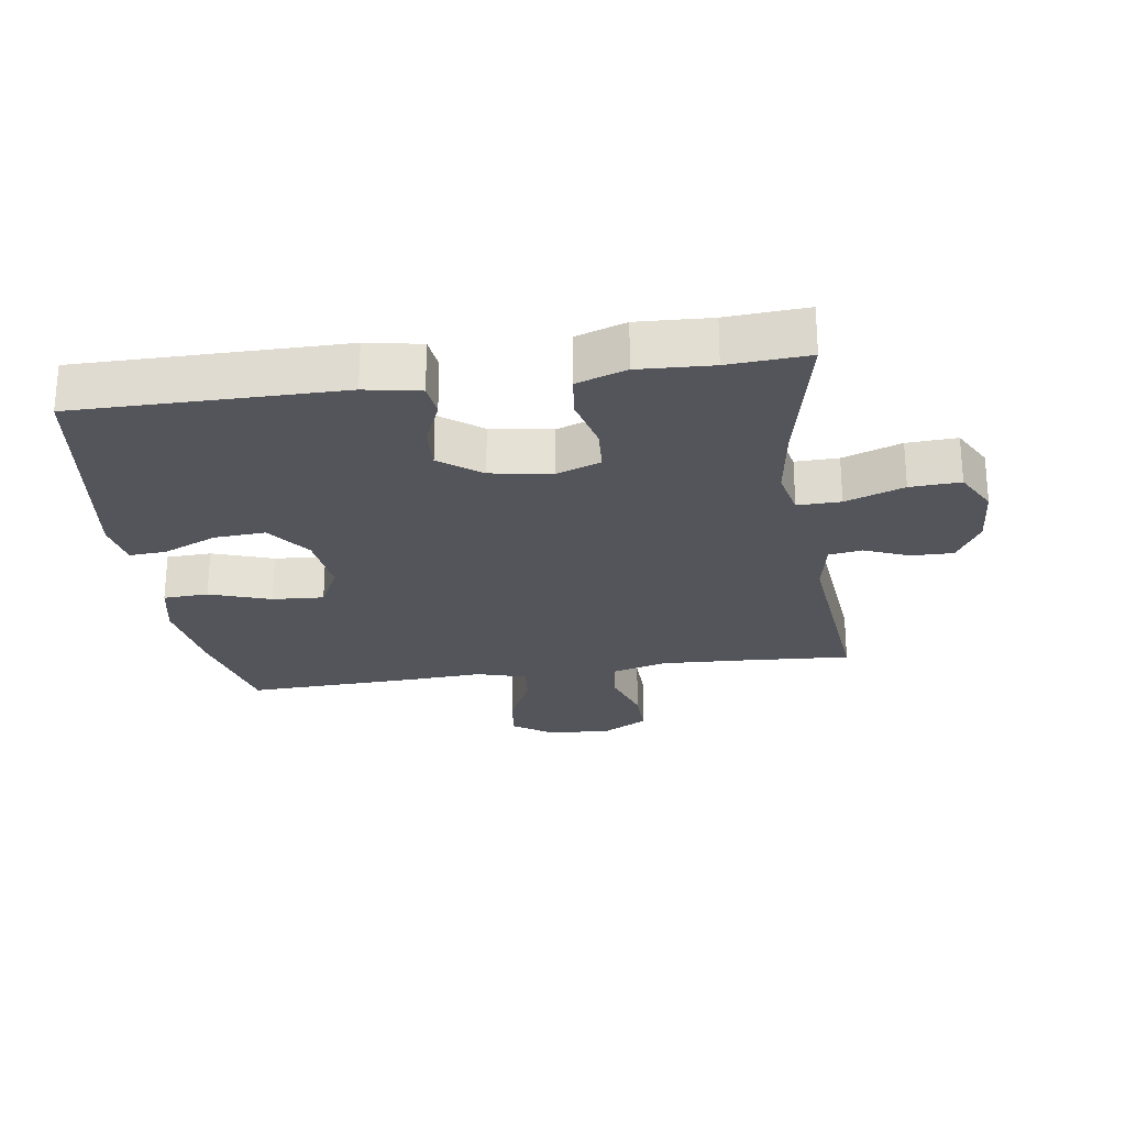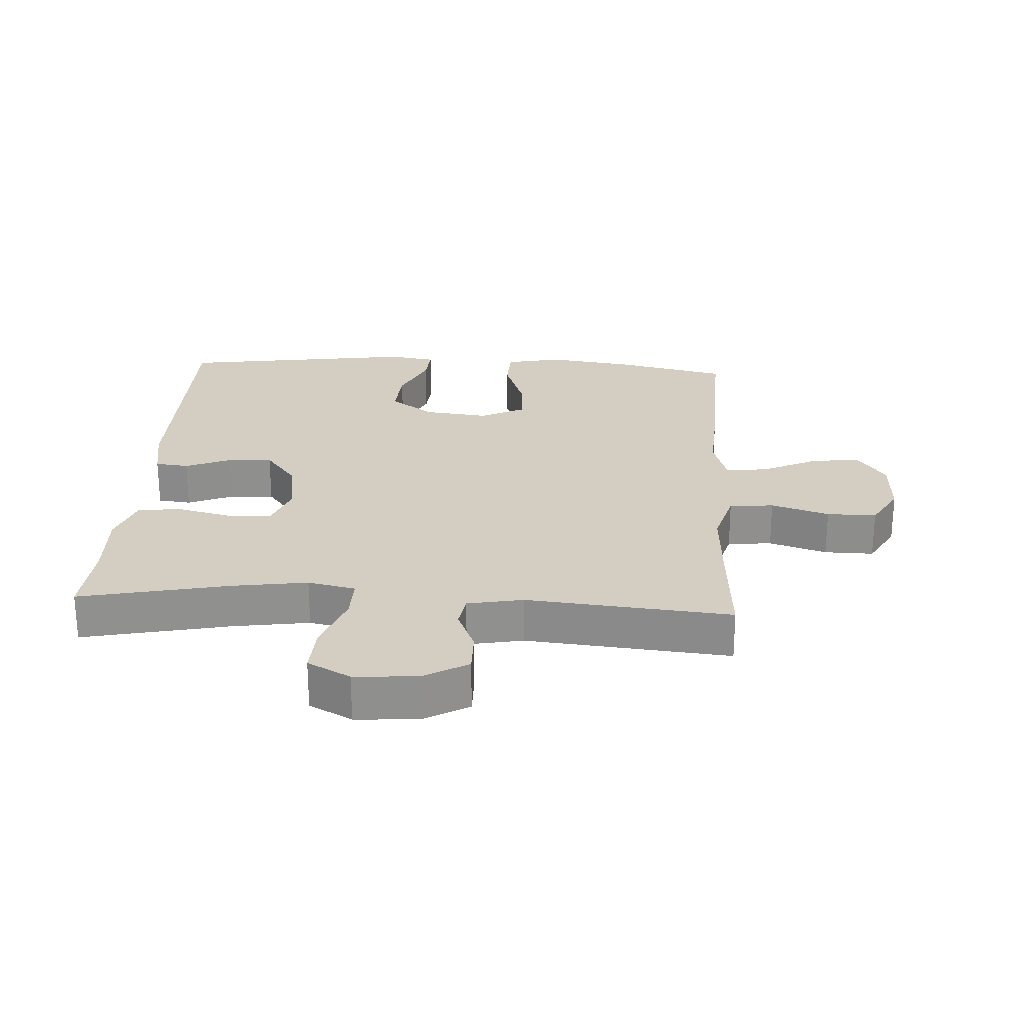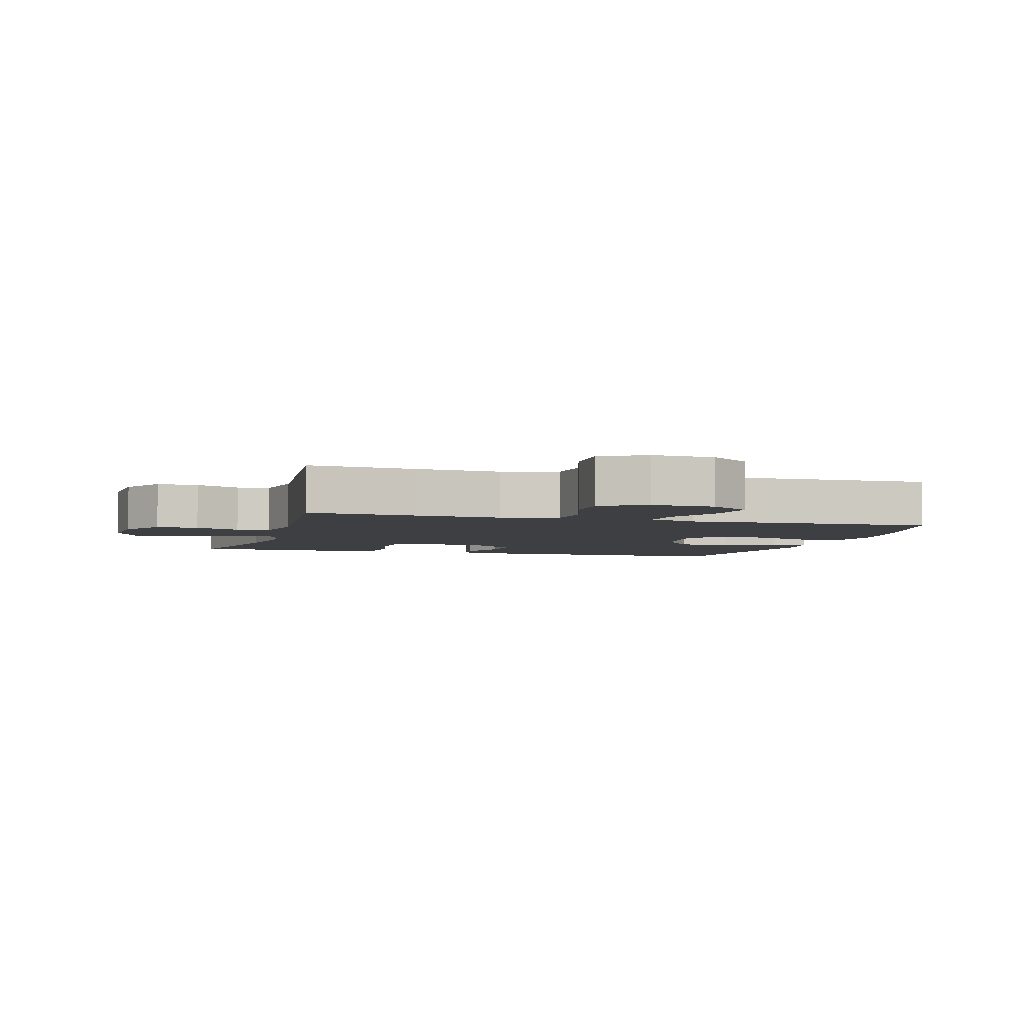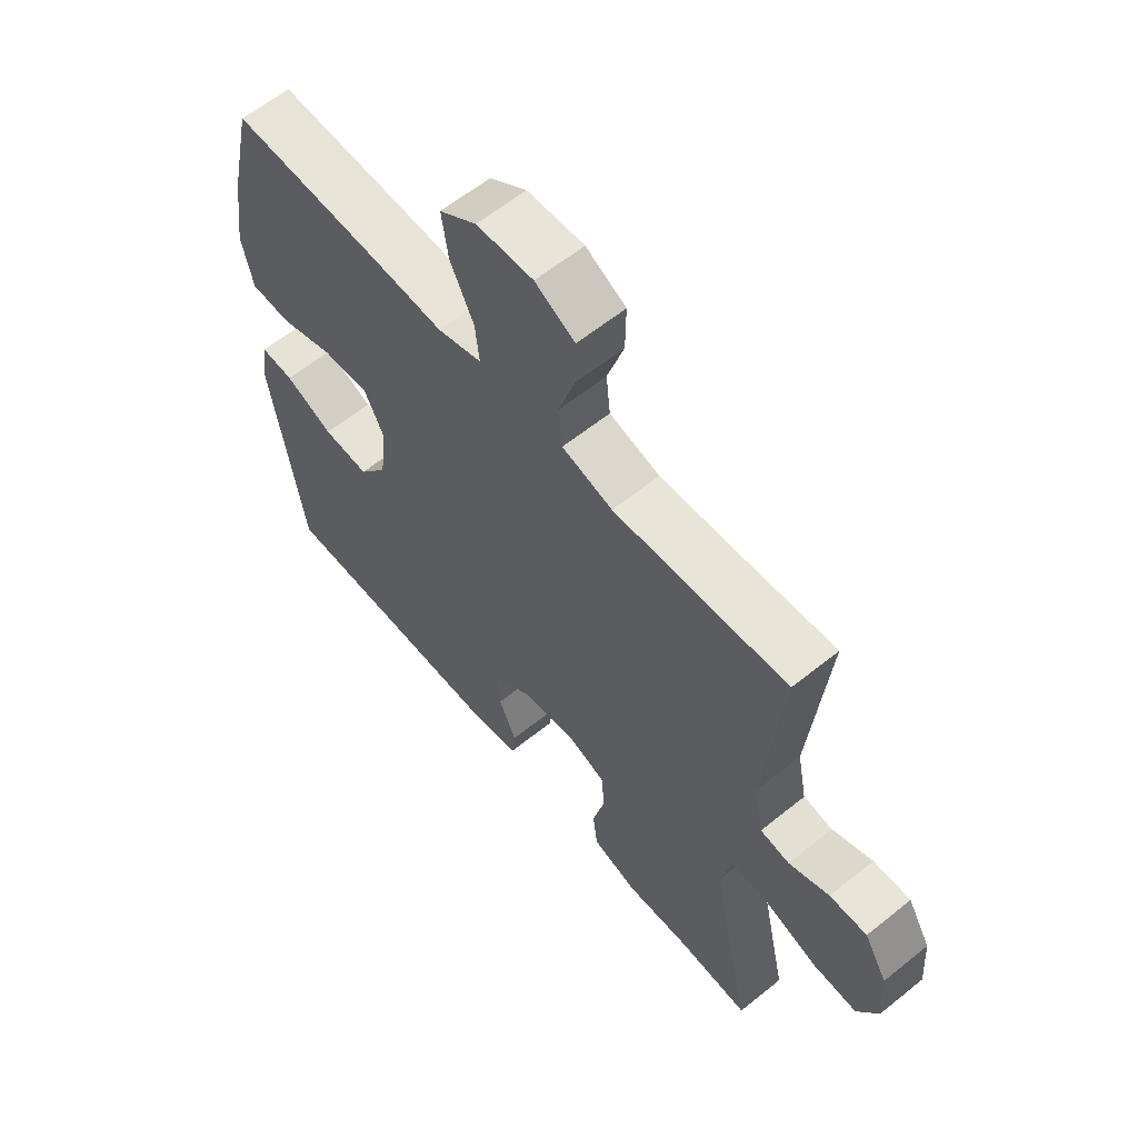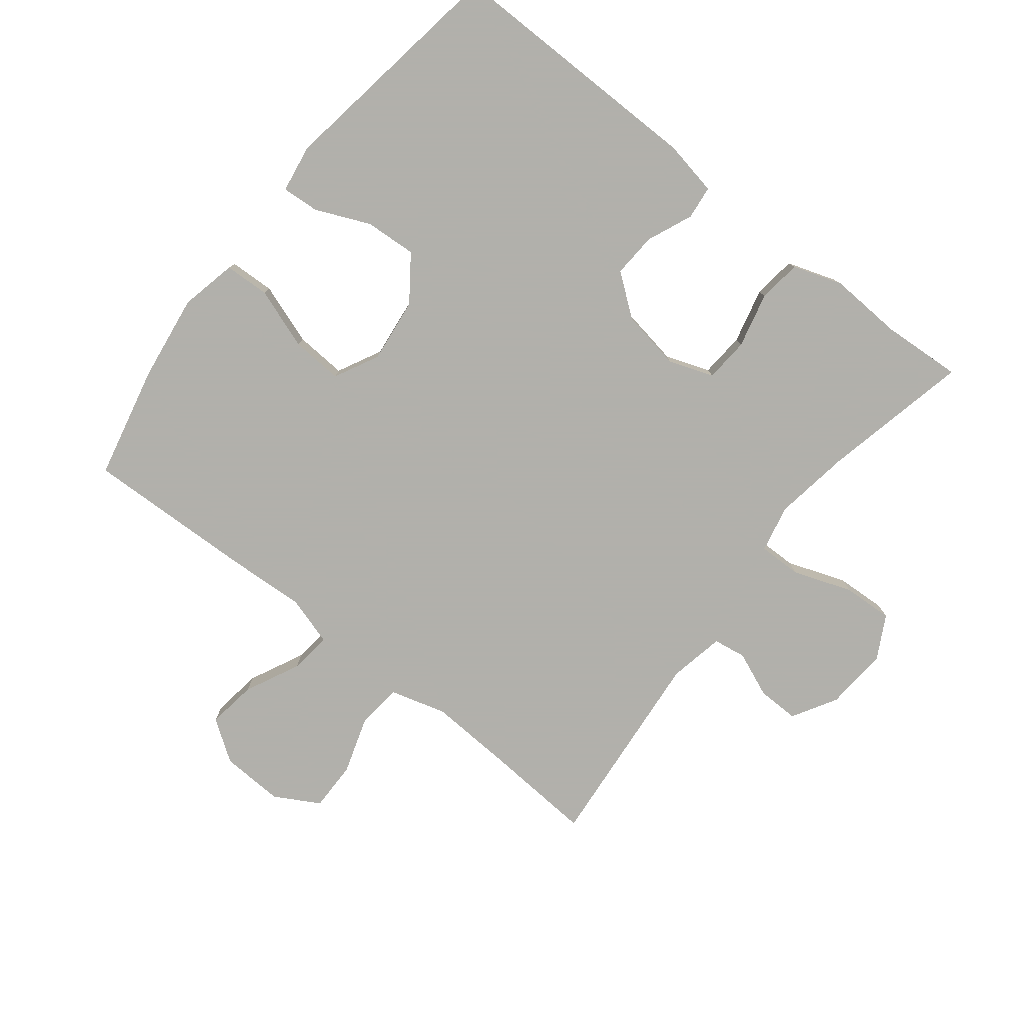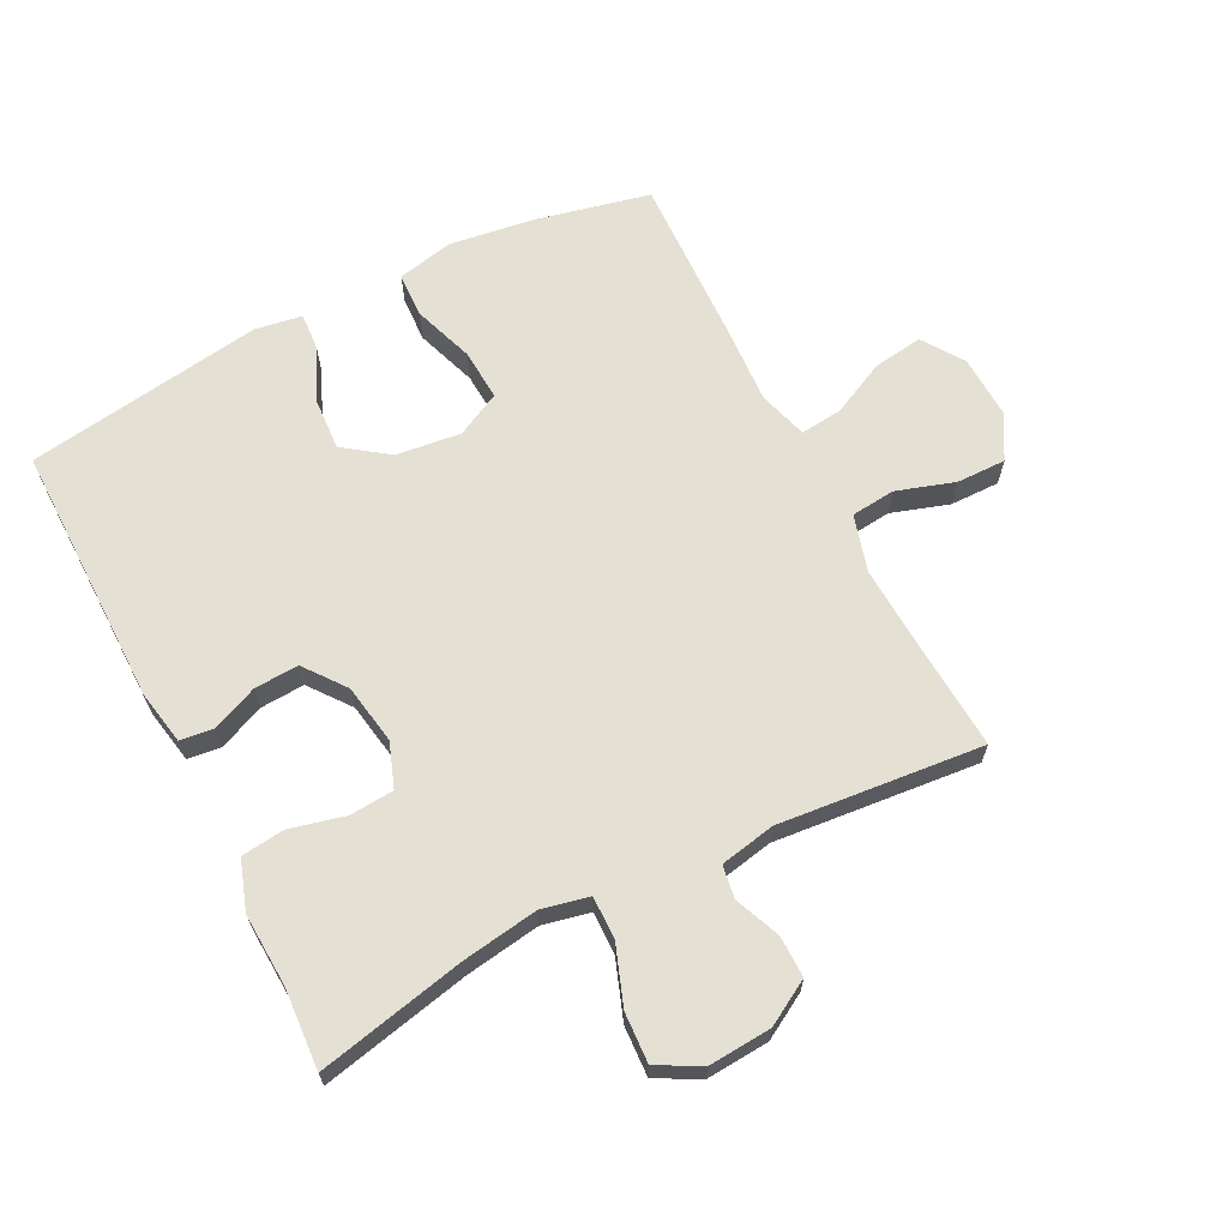
<metadata>
{"format":"obj","ext":"obj","renderer":"f3d","projection":"perspective","resolution":1024,"background":"white","views":[{"elev":-24.9,"azim":-171.5,"up":"+Y"},{"elev":24.9,"azim":-86.6,"up":"+Y"},{"elev":-4.2,"azim":-16.2,"up":"+Y"},{"elev":60.9,"azim":-129.5,"up":"+Z"},{"elev":-78.5,"azim":141.7,"up":"+Y"},{"elev":65.6,"azim":-117.0,"up":"+Y"}]}
</metadata>
<code>
v -0.5 0.07 0.5
v -0.333 0.07 0.489
v -0.199 0.07 0.482
v -0.111 0.07 0.507
v -0.104 0.07 0.576
v -0.133 0.07 0.666
v -0.134 0.07 0.743
v -0.065 0.07 0.782
v 0.033 0.07 0.778
v 0.097 0.07 0.734
v 0.086 0.07 0.657
v 0.045 0.07 0.572
v 0.038 0.07 0.507
v 0.114 0.07 0.484
v 0.237 0.07 0.491
v 0.5 0.07 0.5
v 0.54 0.07 0.324
v 0.559 0.07 0.19
v 0.54 0.07 0.102
v 0.47 0.07 0.099
v 0.375 0.07 0.132
v 0.295 0.07 0.137
v 0.26 0.07 0.068
v 0.272 0.07 -0.033
v 0.322 0.07 -0.102
v 0.402 0.07 -0.097
v 0.486 0.07 -0.06
v 0.544 0.07 -0.056
v 0.556 0.07 -0.13
v 0.5 0.07 -0.5
v 0.091 0.07 -0.498
v 0.006 0.07 -0.482
v 0 0.07 -0.43
v 0.03 0.07 -0.359
v 0.034 0.07 -0.29
v -0.03 0.07 -0.241
v -0.124 0.07 -0.225
v -0.193 0.07 -0.25
v -0.198 0.07 -0.319
v -0.177 0.07 -0.405
v -0.185 0.07 -0.472
v -0.262 0.07 -0.498
v -0.376 0.07 -0.492
v -0.5 0.07 -0.5
v -0.45 0.07 -0.27
v -0.432 0.07 -0.152
v -0.448 0.07 -0.078
v -0.515 0.07 -0.079
v -0.606 0.07 -0.112
v -0.684 0.07 -0.116
v -0.72 0.07 -0.049
v -0.713 0.07 0.049
v -0.673 0.07 0.118
v -0.608 0.07 0.117
v -0.538 0.07 0.088
v -0.487 0.07 0.096
v -0.47 0.07 0.182
v -0.5 0 0.5
v -0.333 0 0.489
v -0.199 0 0.482
v -0.111 0 0.507
v -0.104 0 0.576
v -0.133 0 0.666
v -0.134 0 0.743
v -0.065 0 0.782
v 0.033 0 0.778
v 0.097 0 0.734
v 0.086 0 0.657
v 0.045 0 0.572
v 0.038 0 0.507
v 0.114 0 0.484
v 0.237 0 0.491
v 0.5 0 0.5
v 0.54 0 0.324
v 0.559 0 0.19
v 0.54 0 0.102
v 0.47 0 0.099
v 0.375 0 0.132
v 0.295 0 0.137
v 0.26 0 0.068
v 0.272 0 -0.033
v 0.322 0 -0.102
v 0.402 0 -0.097
v 0.486 0 -0.06
v 0.544 0 -0.056
v 0.556 0 -0.13
v 0.5 0 -0.5
v 0.091 0 -0.498
v 0.006 0 -0.482
v 0 0 -0.43
v 0.03 0 -0.359
v 0.034 0 -0.29
v -0.03 0 -0.241
v -0.124 0 -0.225
v -0.193 0 -0.25
v -0.198 0 -0.319
v -0.177 0 -0.405
v -0.185 0 -0.472
v -0.262 0 -0.498
v -0.376 0 -0.492
v -0.5 0 -0.5
v -0.45 0 -0.27
v -0.432 0 -0.152
v -0.448 0 -0.078
v -0.515 0 -0.079
v -0.606 0 -0.112
v -0.684 0 -0.116
v -0.72 0 -0.049
v -0.713 0 0.049
v -0.673 0 0.118
v -0.608 0 0.117
v -0.538 0 0.088
v -0.487 0 0.096
v -0.47 0 0.182
f 52 53 54 55
f 52 55 56
f 51 52 56
f 48 49 50 51
f 47 48 51 56
f 43 44 45
f 43 45 46
f 42 43 46
f 39 40 41 42
f 38 39 42 46
f 37 38 46 47
f 31 32 33 34
f 31 34 35
f 30 31 35
f 29 30 35 36
f 26 27 28 29
f 25 26 29 36
f 18 19 20 21
f 18 21 22
f 17 18 22
f 14 15 16 17
f 13 14 17 22
f 9 10 11 12
f 9 12 13
f 8 9 13
f 5 6 7 8
f 4 5 8 13
f 3 4 13 22
f 57 1 2
f 24 25 36 37
f 23 24 37 47
f 23 47 56 57
f 22 23 57
f 2 3 22 57
f 112 111 110 109
f 113 112 109
f 113 109 108
f 108 107 106 105
f 113 108 105 104
f 102 101 100
f 103 102 100
f 103 100 99
f 99 98 97 96
f 103 99 96 95
f 104 103 95 94
f 91 90 89 88
f 92 91 88
f 92 88 87
f 93 92 87 86
f 86 85 84 83
f 93 86 83 82
f 78 77 76 75
f 79 78 75
f 79 75 74
f 74 73 72 71
f 79 74 71 70
f 69 68 67 66
f 70 69 66
f 70 66 65
f 65 64 63 62
f 70 65 62 61
f 79 70 61 60
f 59 58 114
f 94 93 82 81
f 104 94 81 80
f 114 113 104 80
f 114 80 79
f 114 79 60 59
f 1 58 59 2
f 2 59 60 3
f 3 60 61 4
f 4 61 62 5
f 5 62 63 6
f 6 63 64 7
f 7 64 65 8
f 8 65 66 9
f 9 66 67 10
f 10 67 68 11
f 11 68 69 12
f 12 69 70 13
f 13 70 71 14
f 14 71 72 15
f 15 72 73 16
f 16 73 74 17
f 17 74 75 18
f 18 75 76 19
f 19 76 77 20
f 20 77 78 21
f 21 78 79 22
f 22 79 80 23
f 23 80 81 24
f 24 81 82 25
f 25 82 83 26
f 26 83 84 27
f 27 84 85 28
f 28 85 86 29
f 29 86 87 30
f 30 87 88 31
f 31 88 89 32
f 32 89 90 33
f 33 90 91 34
f 34 91 92 35
f 35 92 93 36
f 36 93 94 37
f 37 94 95 38
f 38 95 96 39
f 39 96 97 40
f 40 97 98 41
f 41 98 99 42
f 42 99 100 43
f 43 100 101 44
f 44 101 102 45
f 45 102 103 46
f 46 103 104 47
f 47 104 105 48
f 48 105 106 49
f 49 106 107 50
f 50 107 108 51
f 51 108 109 52
f 52 109 110 53
f 53 110 111 54
f 54 111 112 55
f 55 112 113 56
f 56 113 114 57
f 57 114 58 1

</code>
